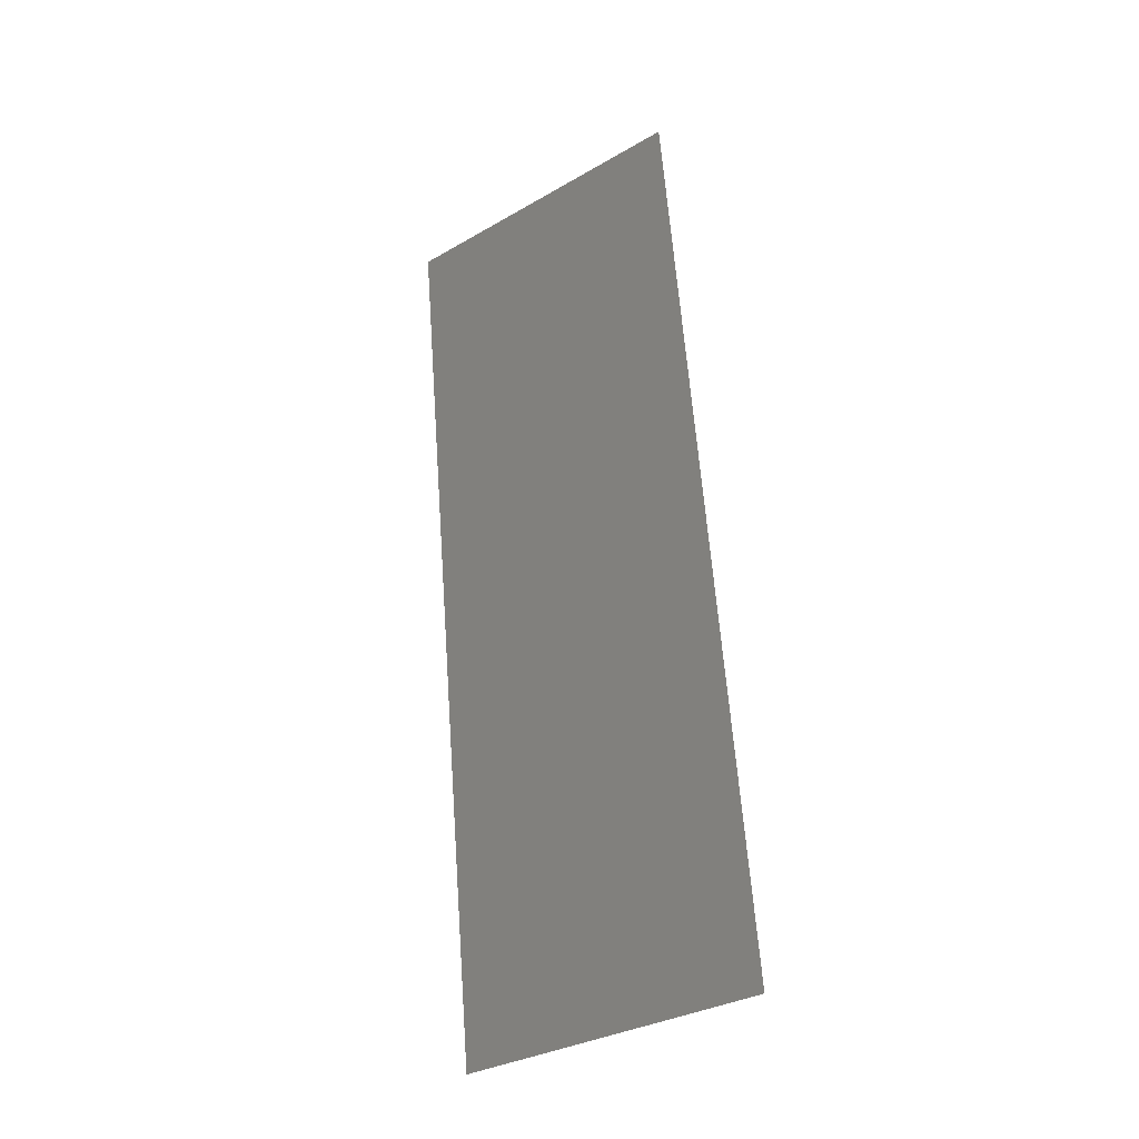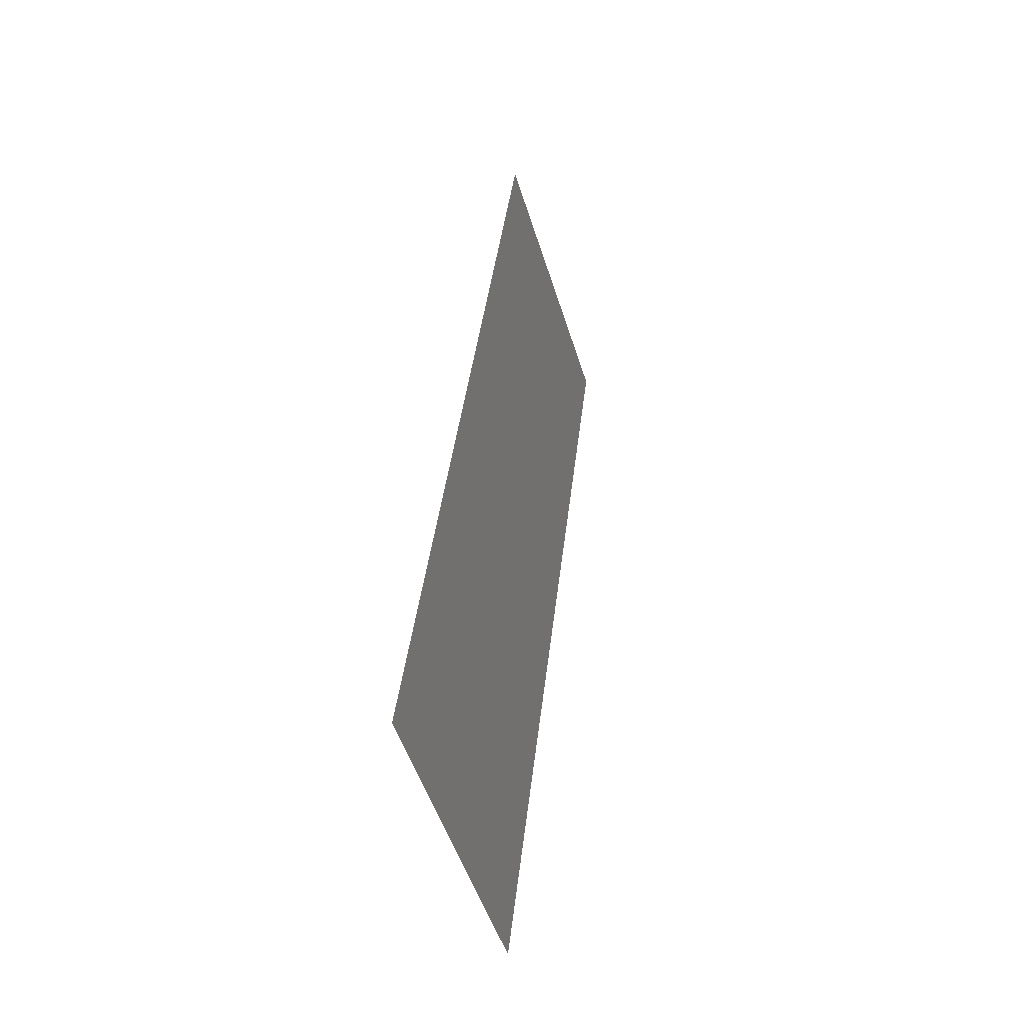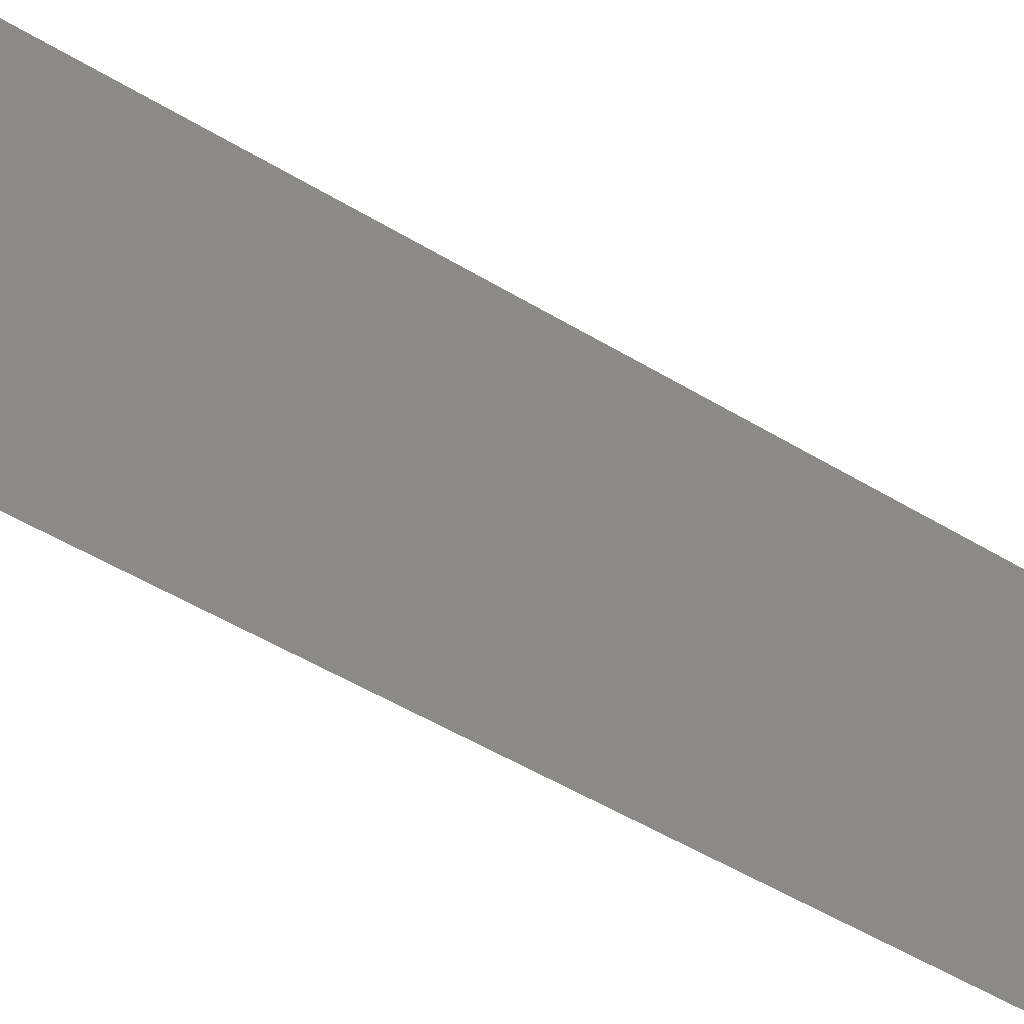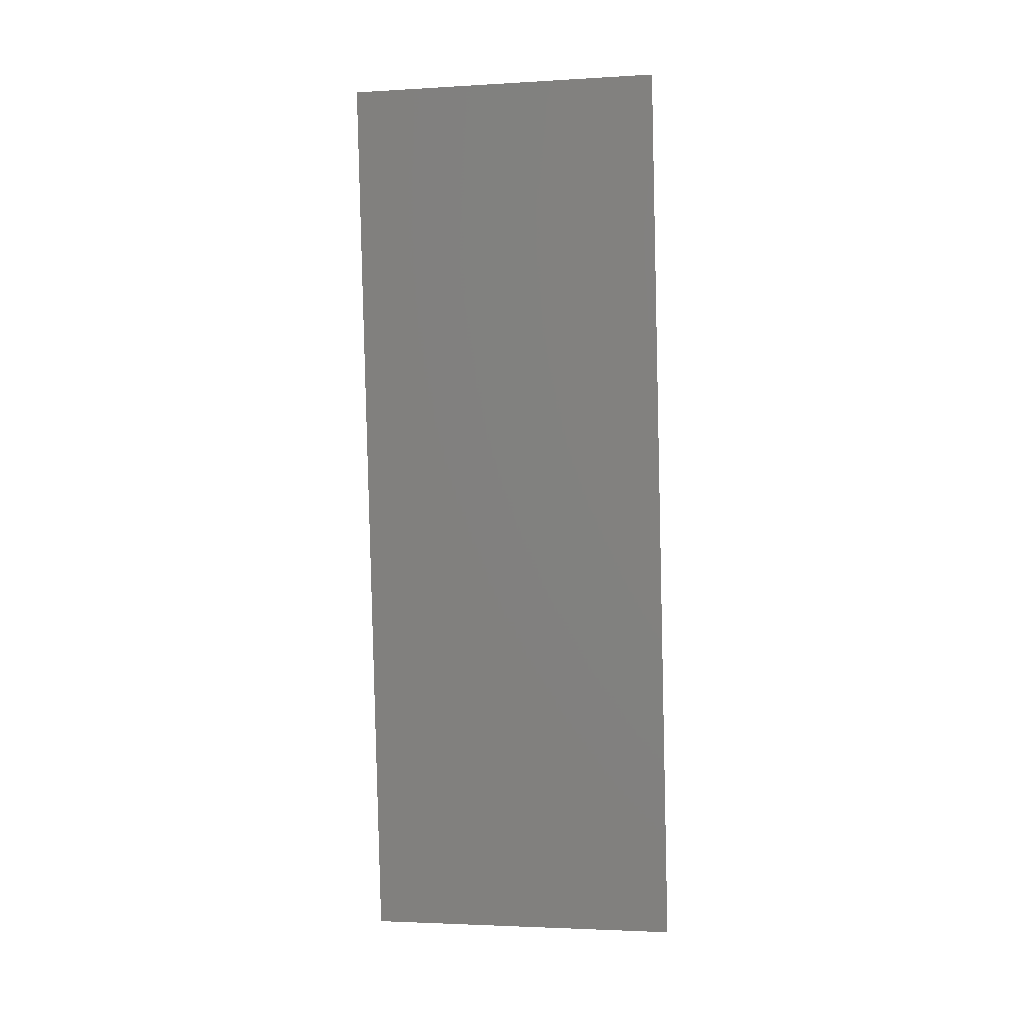
<metadata>
{"format":"stl","ext":"stl","renderer":"f3d","projection":"perspective","resolution":1024,"background":"white","views":[{"elev":-33.6,"azim":128.1,"up":"+Y"},{"elev":-51.6,"azim":17.3,"up":"+Y"},{"elev":-49.2,"azim":49.0,"up":"+Z"},{"elev":-2.8,"azim":101.6,"up":"+Y"}]}
</metadata>
<code>
# stl→obj: 20 verts, 24 faces
v 0.009345 0.01131 0
v 0.00901 0.008499 0.01174
v 0.008 0 0
v 0.01473 0.05657 0.02
v 0.01371 0.04807 0.01174
v 0.01473 0.05657 0.01
v 0.008 0 0.01
v 0.008 0 0.02
v 0.01338 0.04526 0.02
v 0.009345 0.01131 0.02
v 0.01204 0.03394 0
v 0.01136 0.02829 0.01004
v 0.01069 0.02263 0
v 0.01204 0.03394 0.02
v 0.01265 0.03913 0.0103
v 0.01007 0.01745 0.0103
v 0.01069 0.02263 0.02
v 0.01338 0.04526 0
v 0.01408 0.05114 0.005
v 0.01473 0.05657 0
f 1 2 3
f 4 5 6
f 7 2 8
f 9 5 4
f 8 2 10
f 11 12 13
f 14 15 9
f 10 16 17
f 12 16 13
f 12 15 14
f 11 15 12
f 17 16 12
f 13 16 1
f 17 12 14
f 18 15 11
f 18 19 5
f 16 2 1
f 18 5 15
f 20 19 18
f 15 5 9
f 10 2 16
f 6 19 20
f 5 19 6
f 3 2 7

</code>
